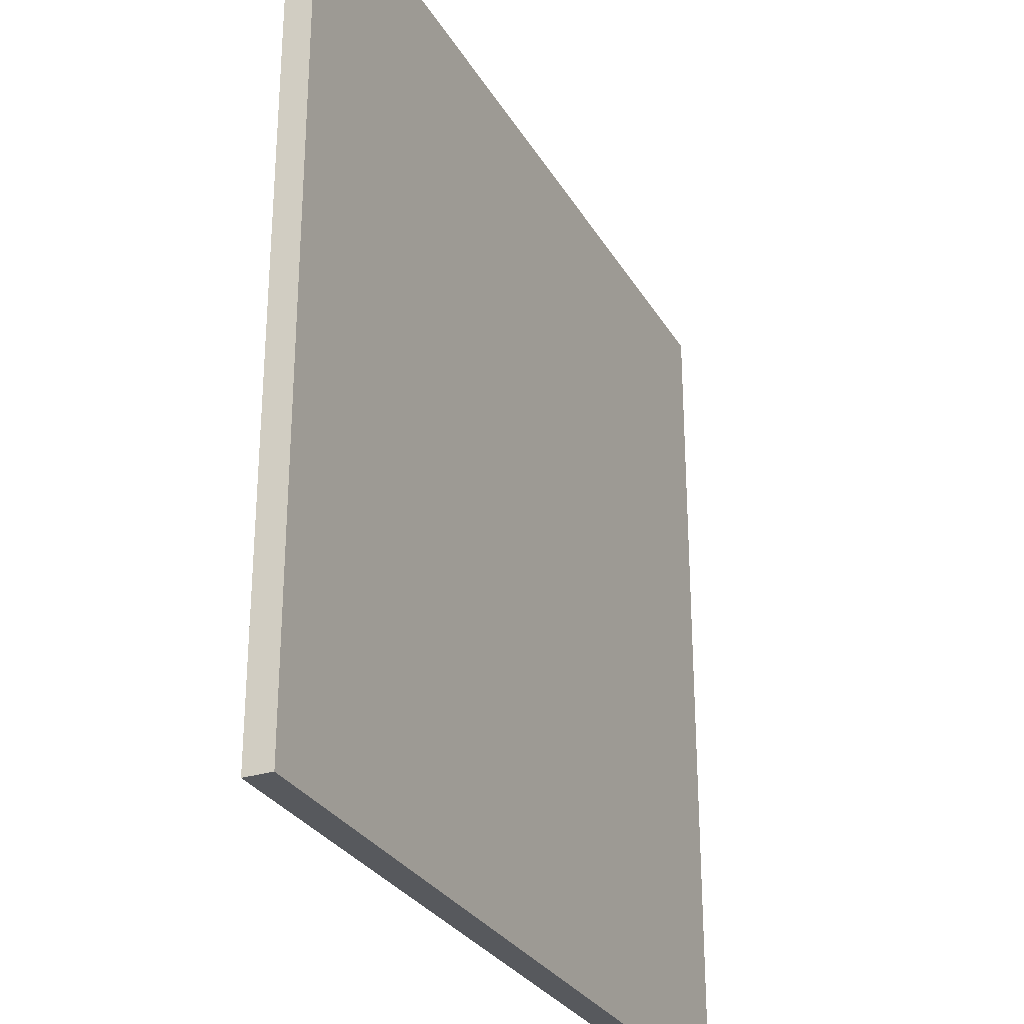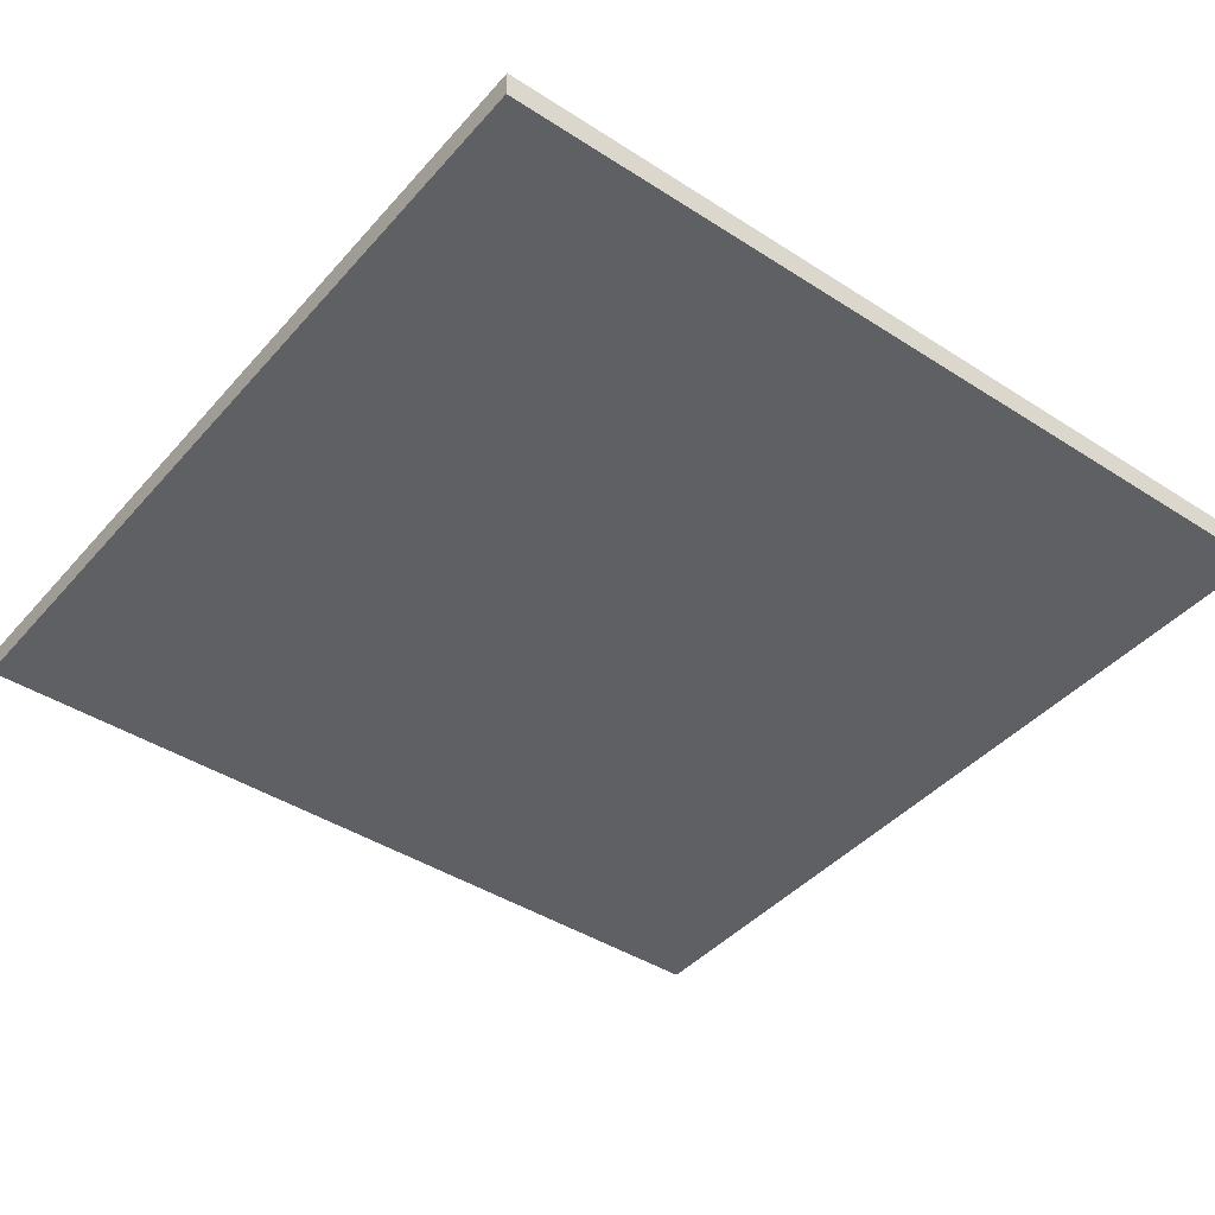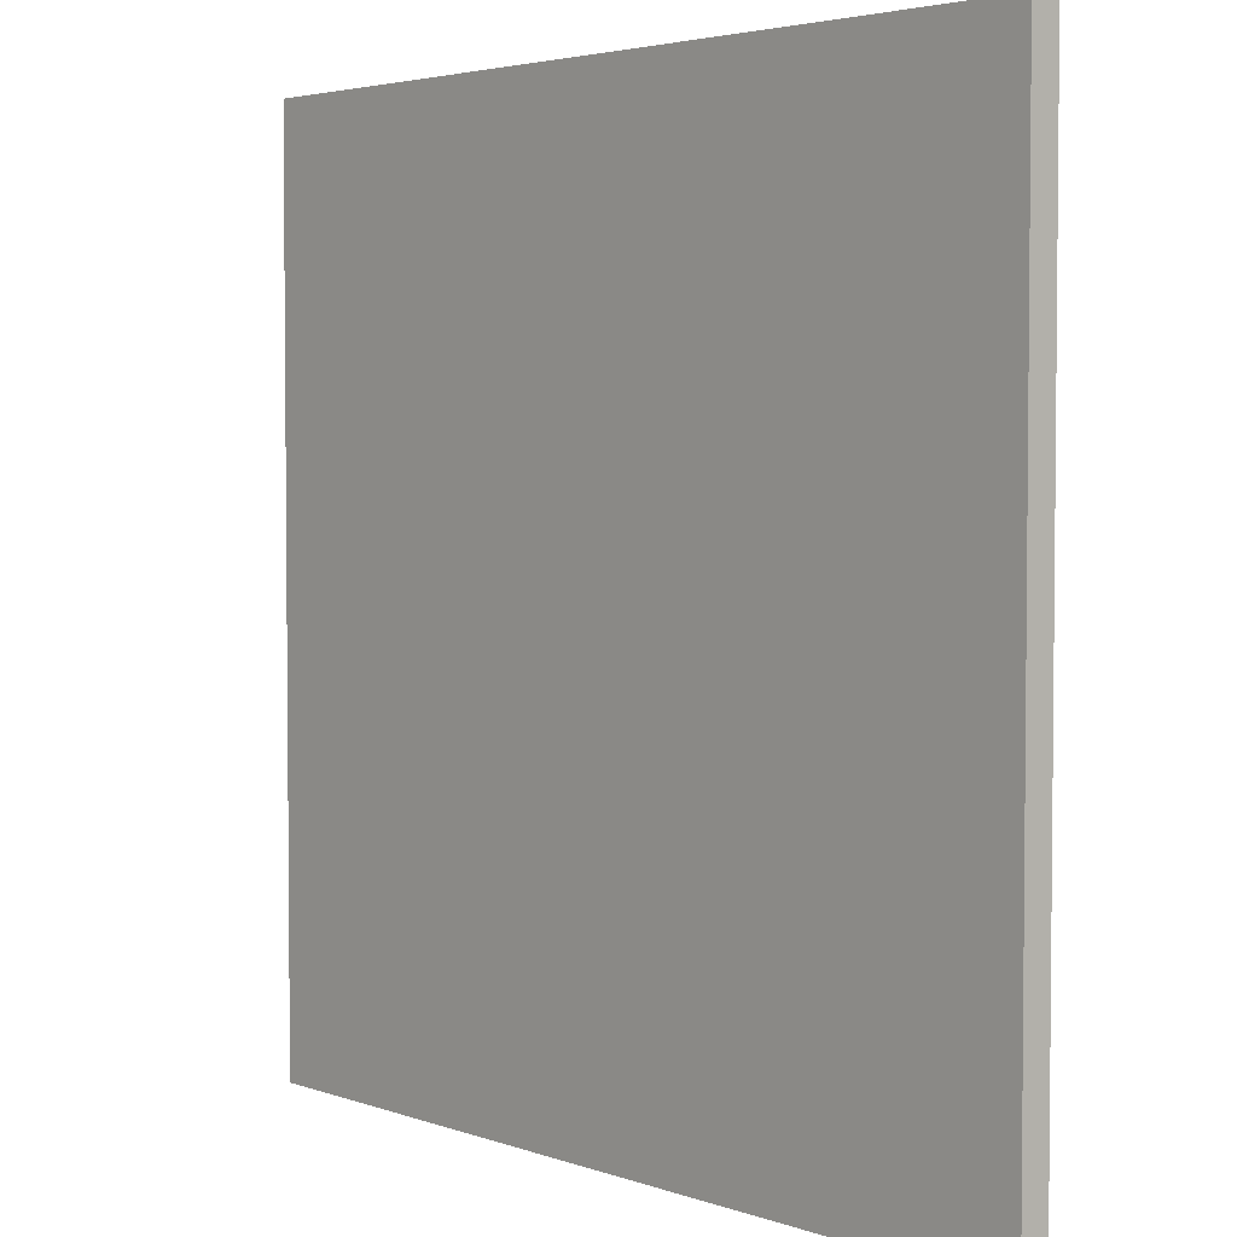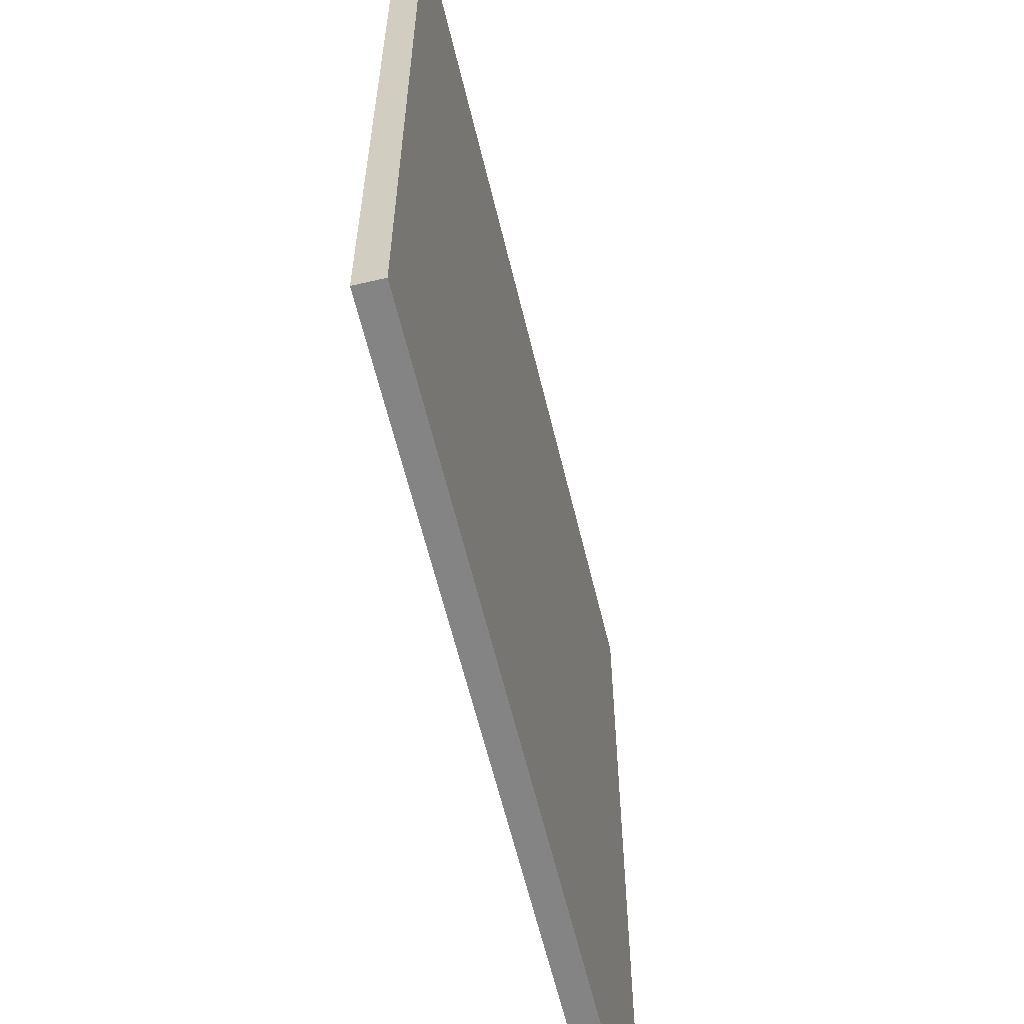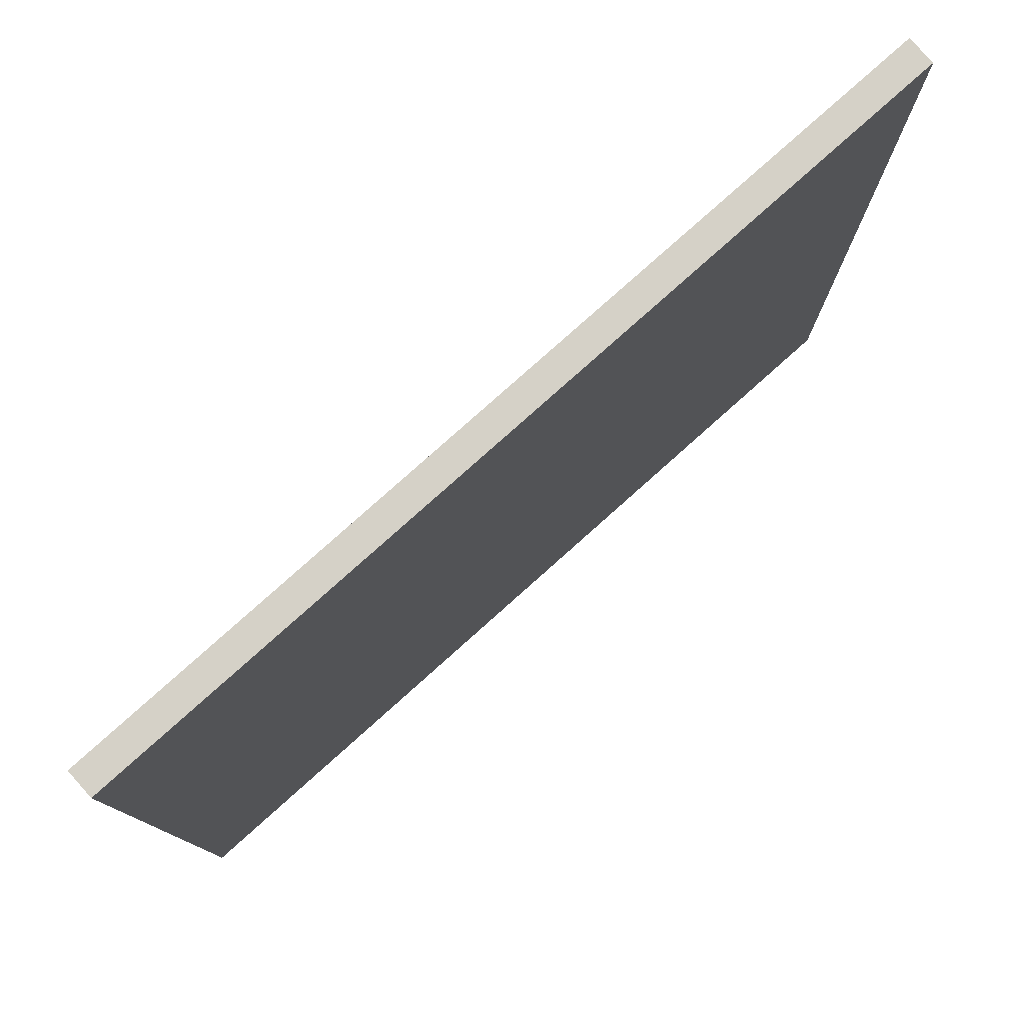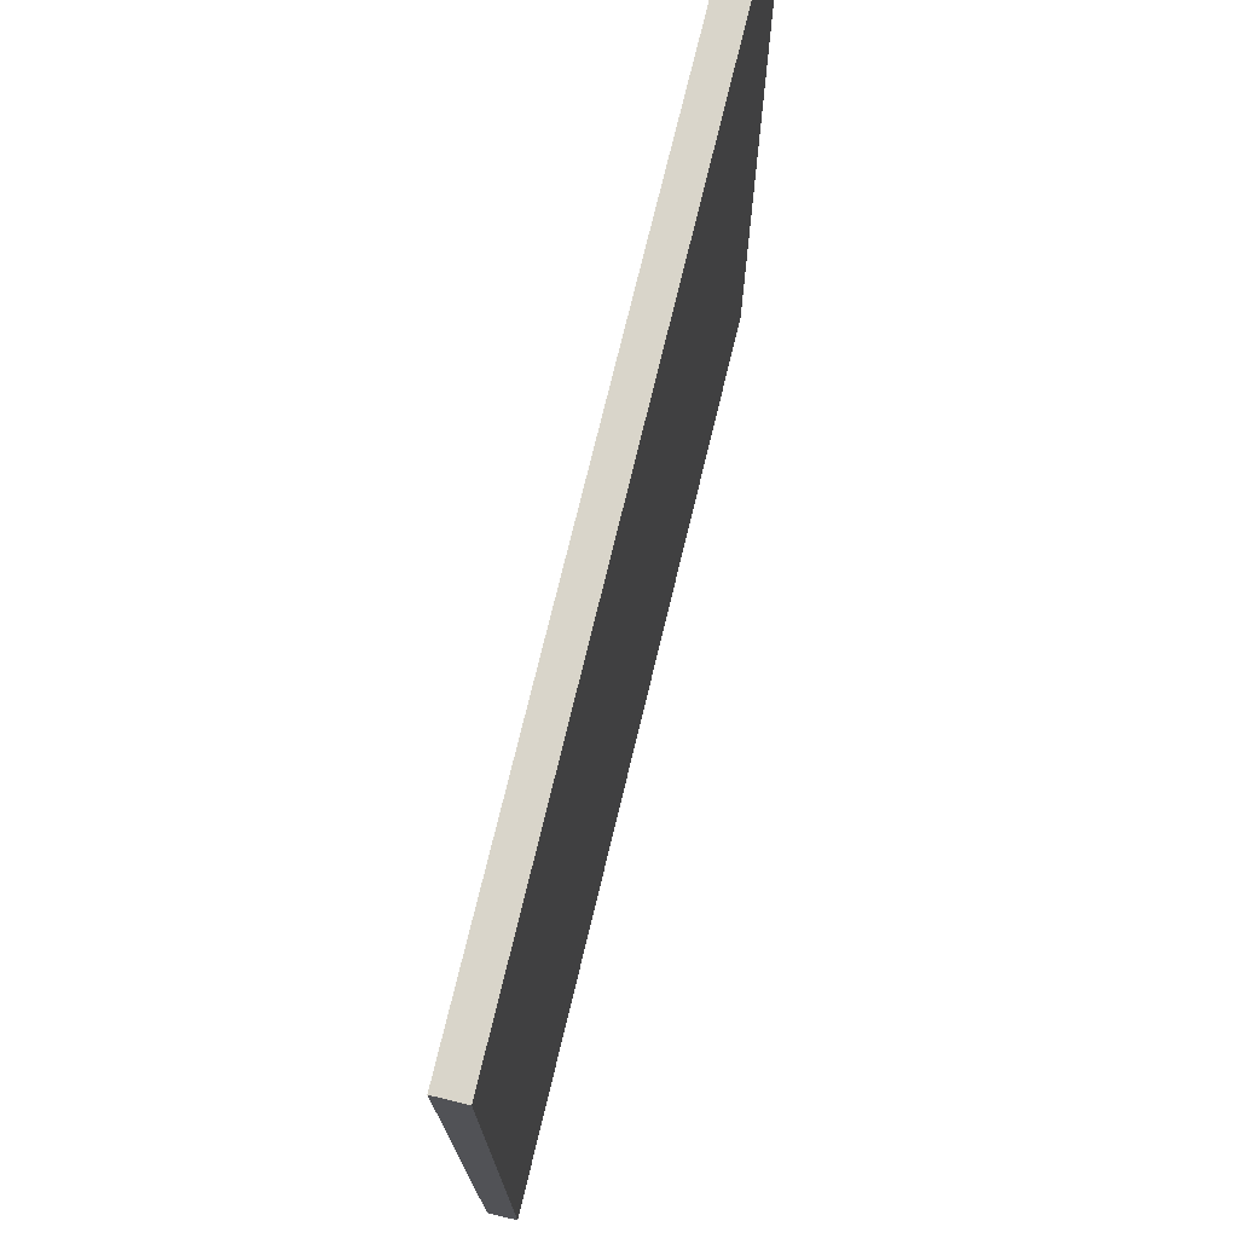
<metadata>
{"format":"obj","ext":"obj","renderer":"f3d","projection":"perspective","resolution":1024,"background":"white","views":[{"elev":-29.0,"azim":114.9,"up":"+Z"},{"elev":-42.5,"azim":52.4,"up":"+Y"},{"elev":3.6,"azim":49.5,"up":"+Z"},{"elev":-61.4,"azim":-76.5,"up":"+Z"},{"elev":79.3,"azim":-41.8,"up":"+Z"},{"elev":74.4,"azim":-76.4,"up":"+Z"}]}
</metadata>
<code>
g Light House-4
v -63 0 63
v -63 0 -63
v -63 4 63
v -63 4 -63
v 63 0 63
v 63 0 -63
v 63 4 63
v 63 4 -63
v -63 0 63
v -63 4 63
v 63 0 63
v 63 4 63
v -63 0 -63
v -63 4 -63
v 63 0 -63
v 63 4 -63
v -63 0 63
v 63 0 63
v -63 0 -63
v 63 0 -63
v -63 4 63
v 63 4 63
v -63 4 -63
v 63 4 -63
f 3 2 1
f 4 2 3
f 5 6 7
f 7 6 8
f 11 10 9
f 12 10 11
f 13 14 15
f 15 14 16
f 19 18 17
f 20 18 19
f 21 22 23
f 23 22 24

</code>
